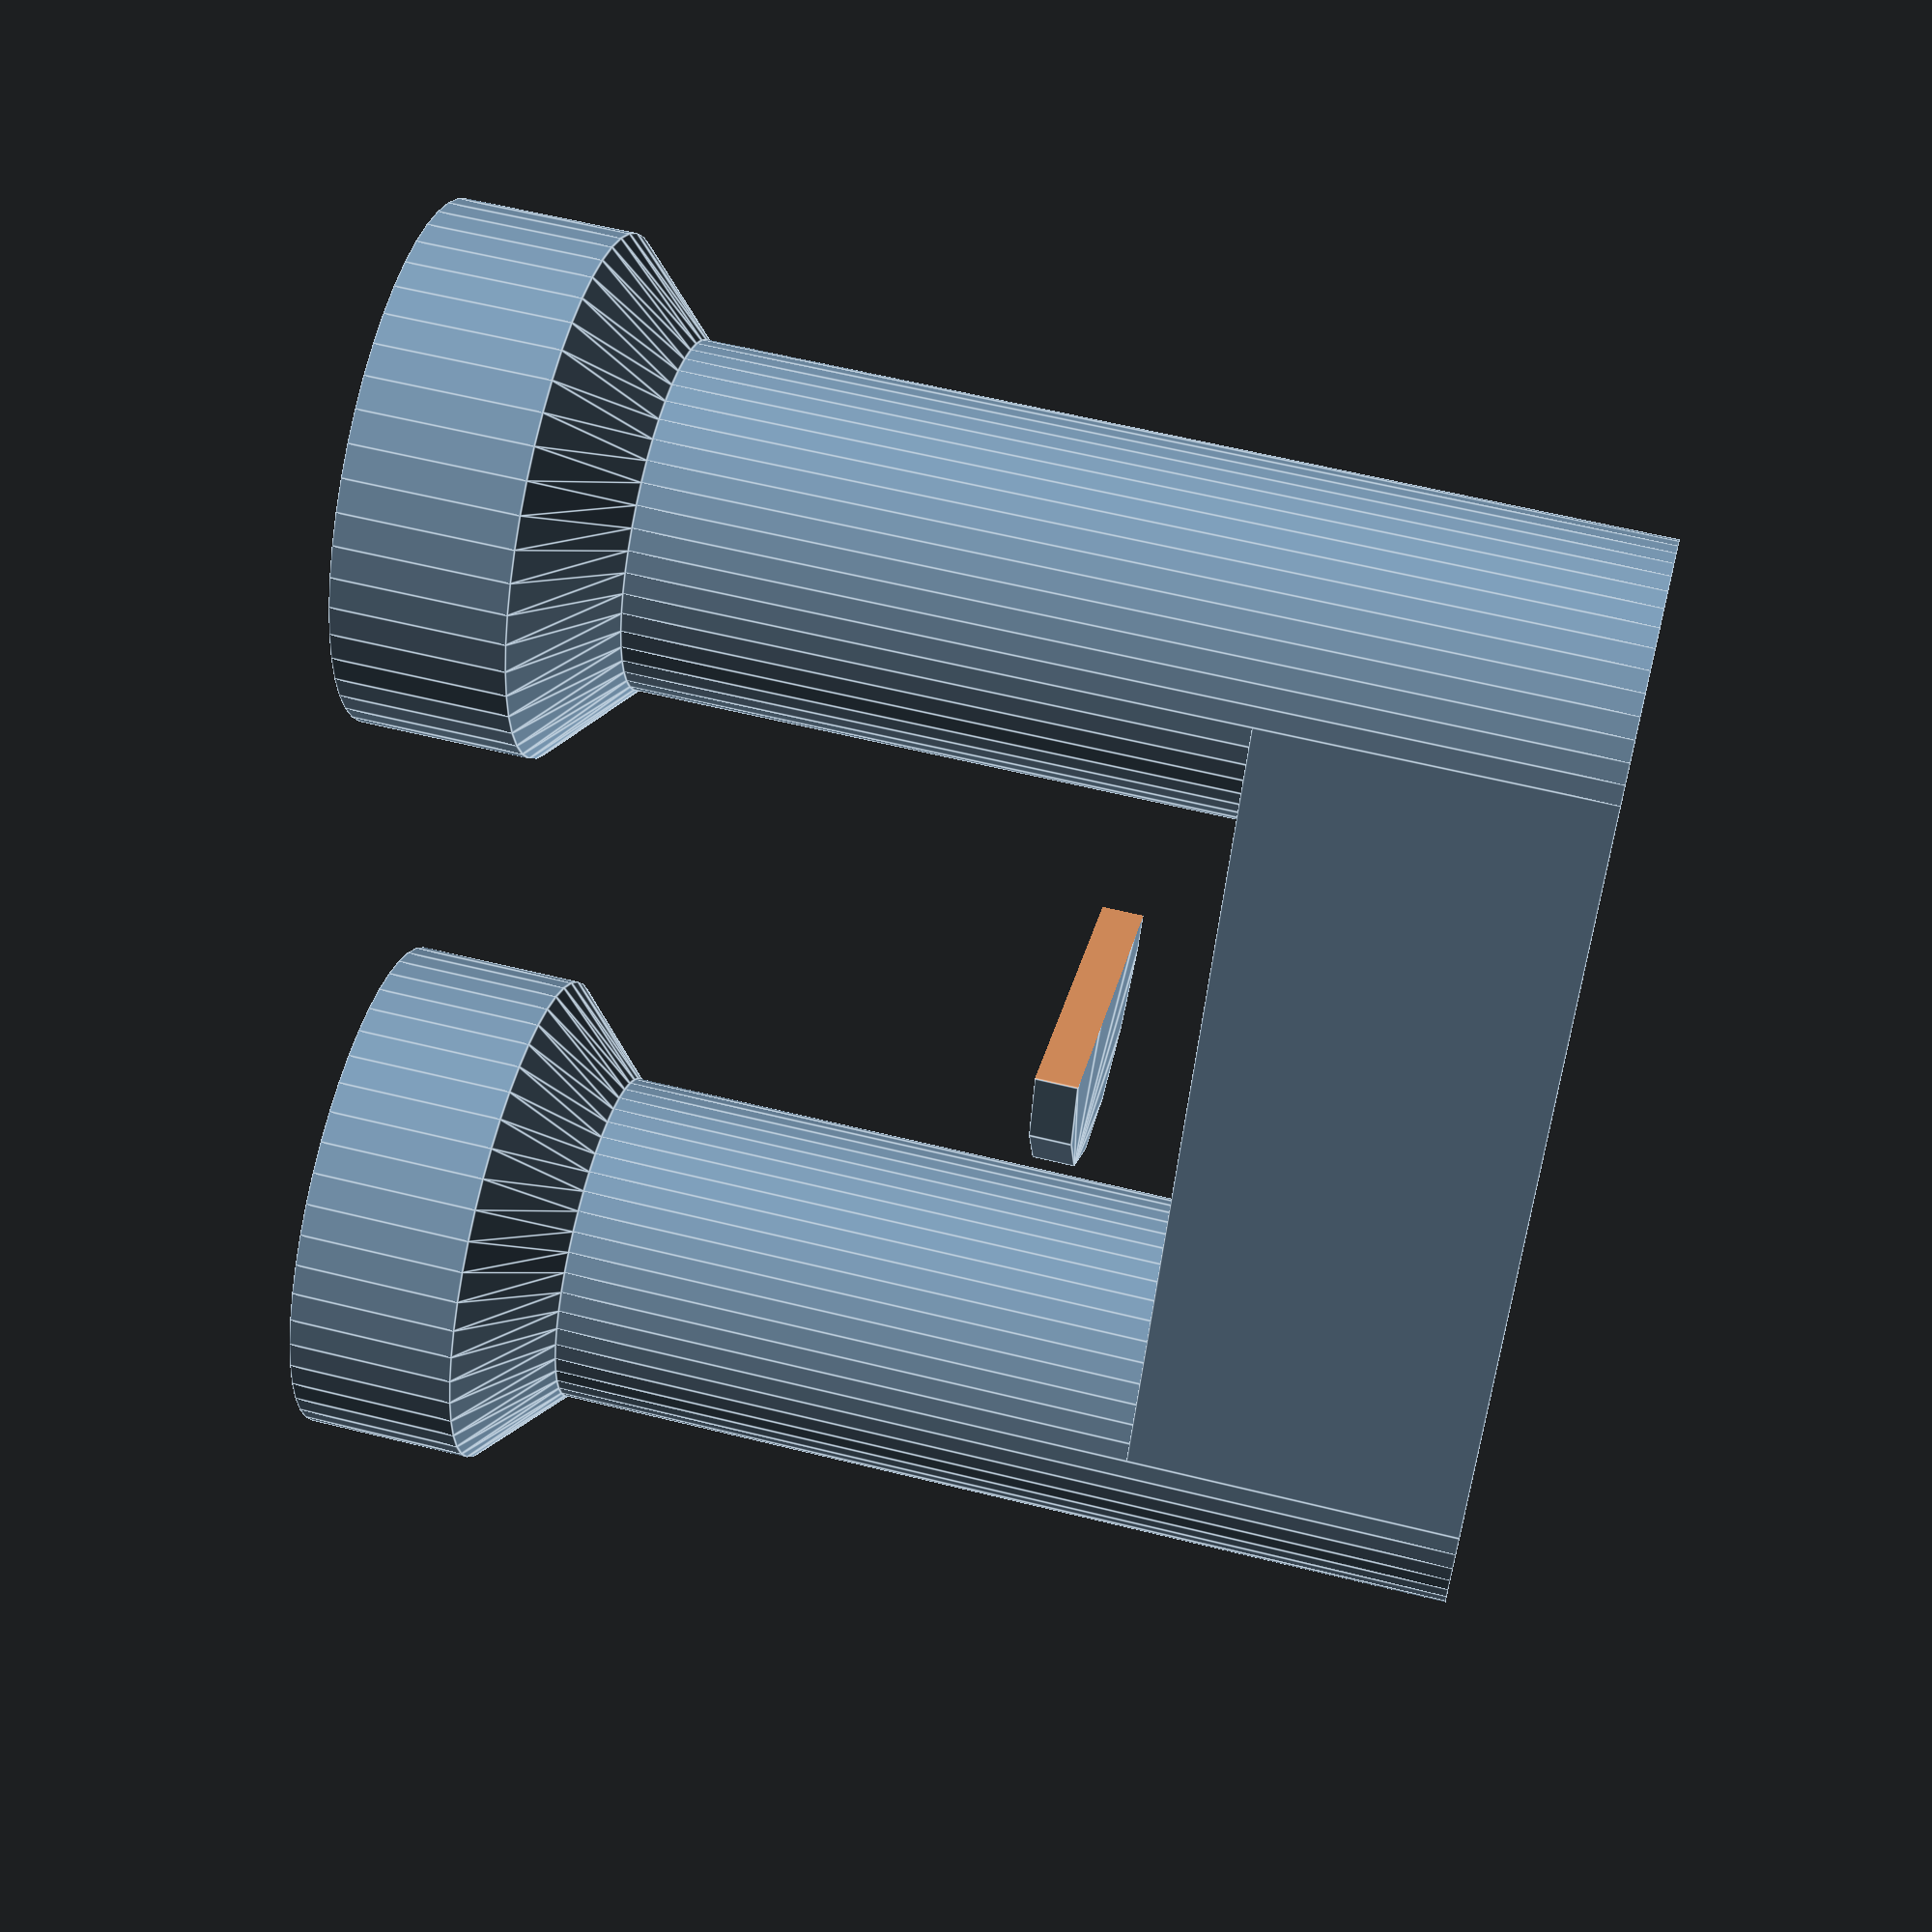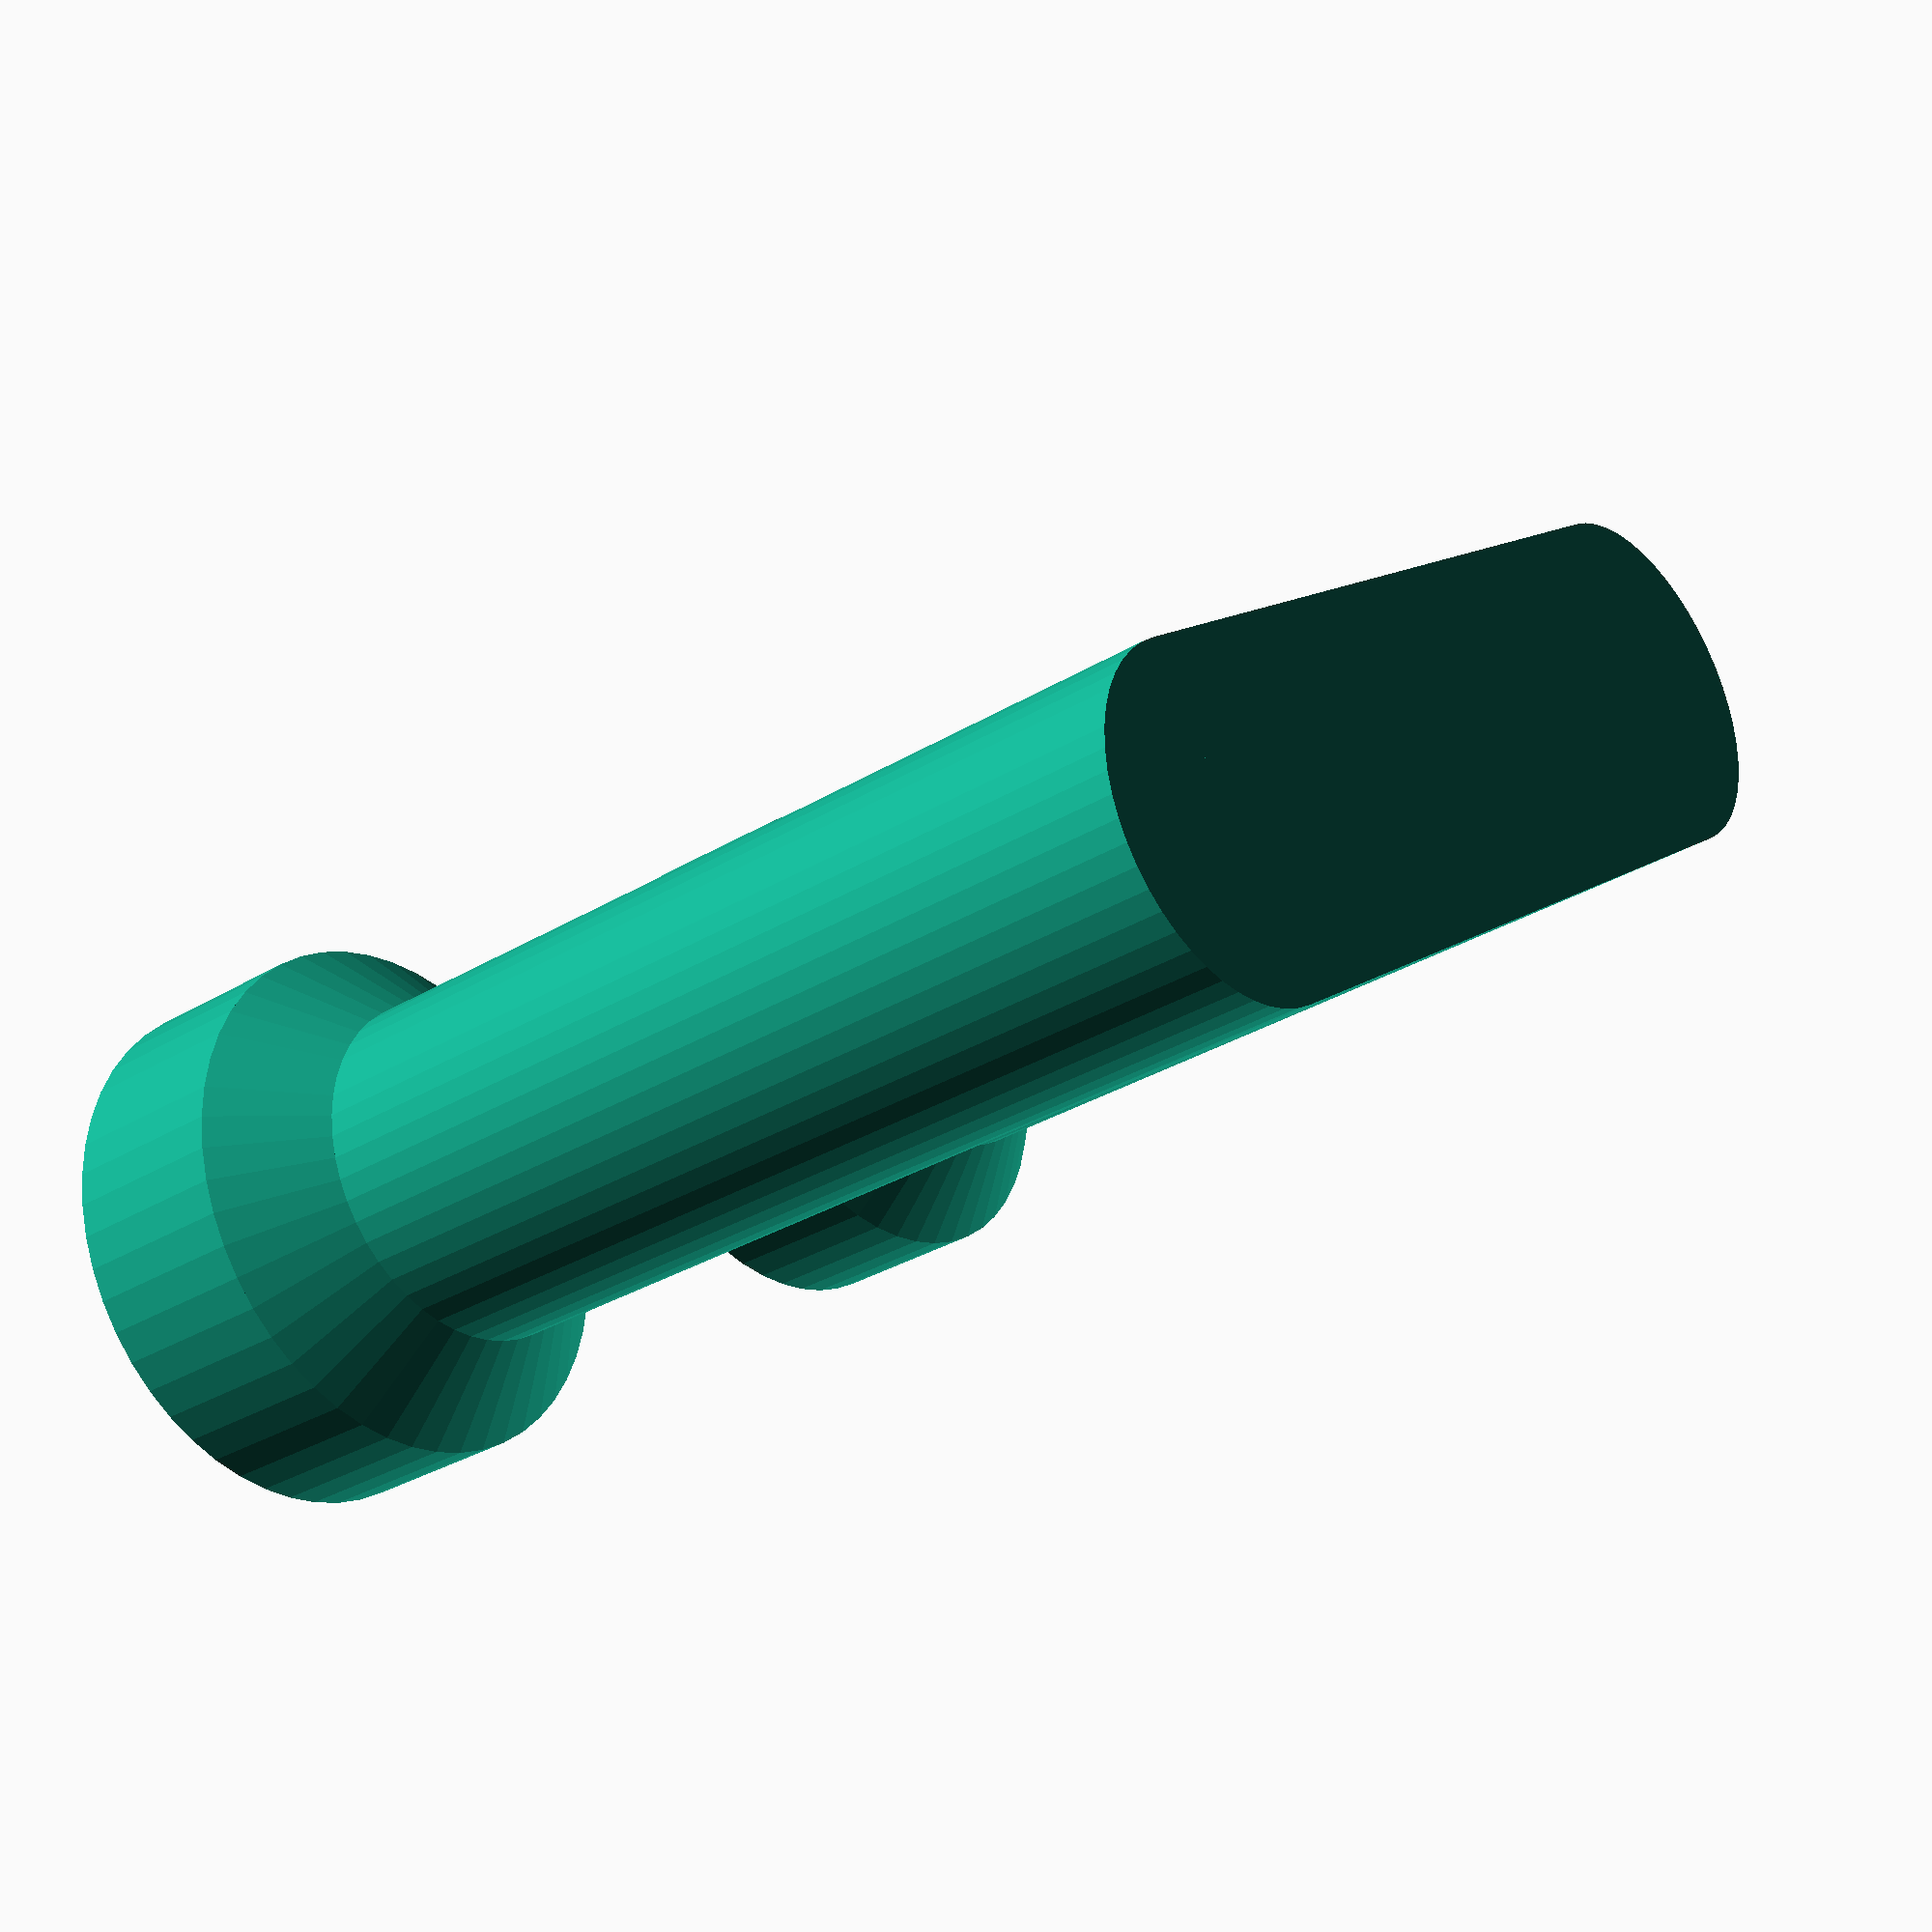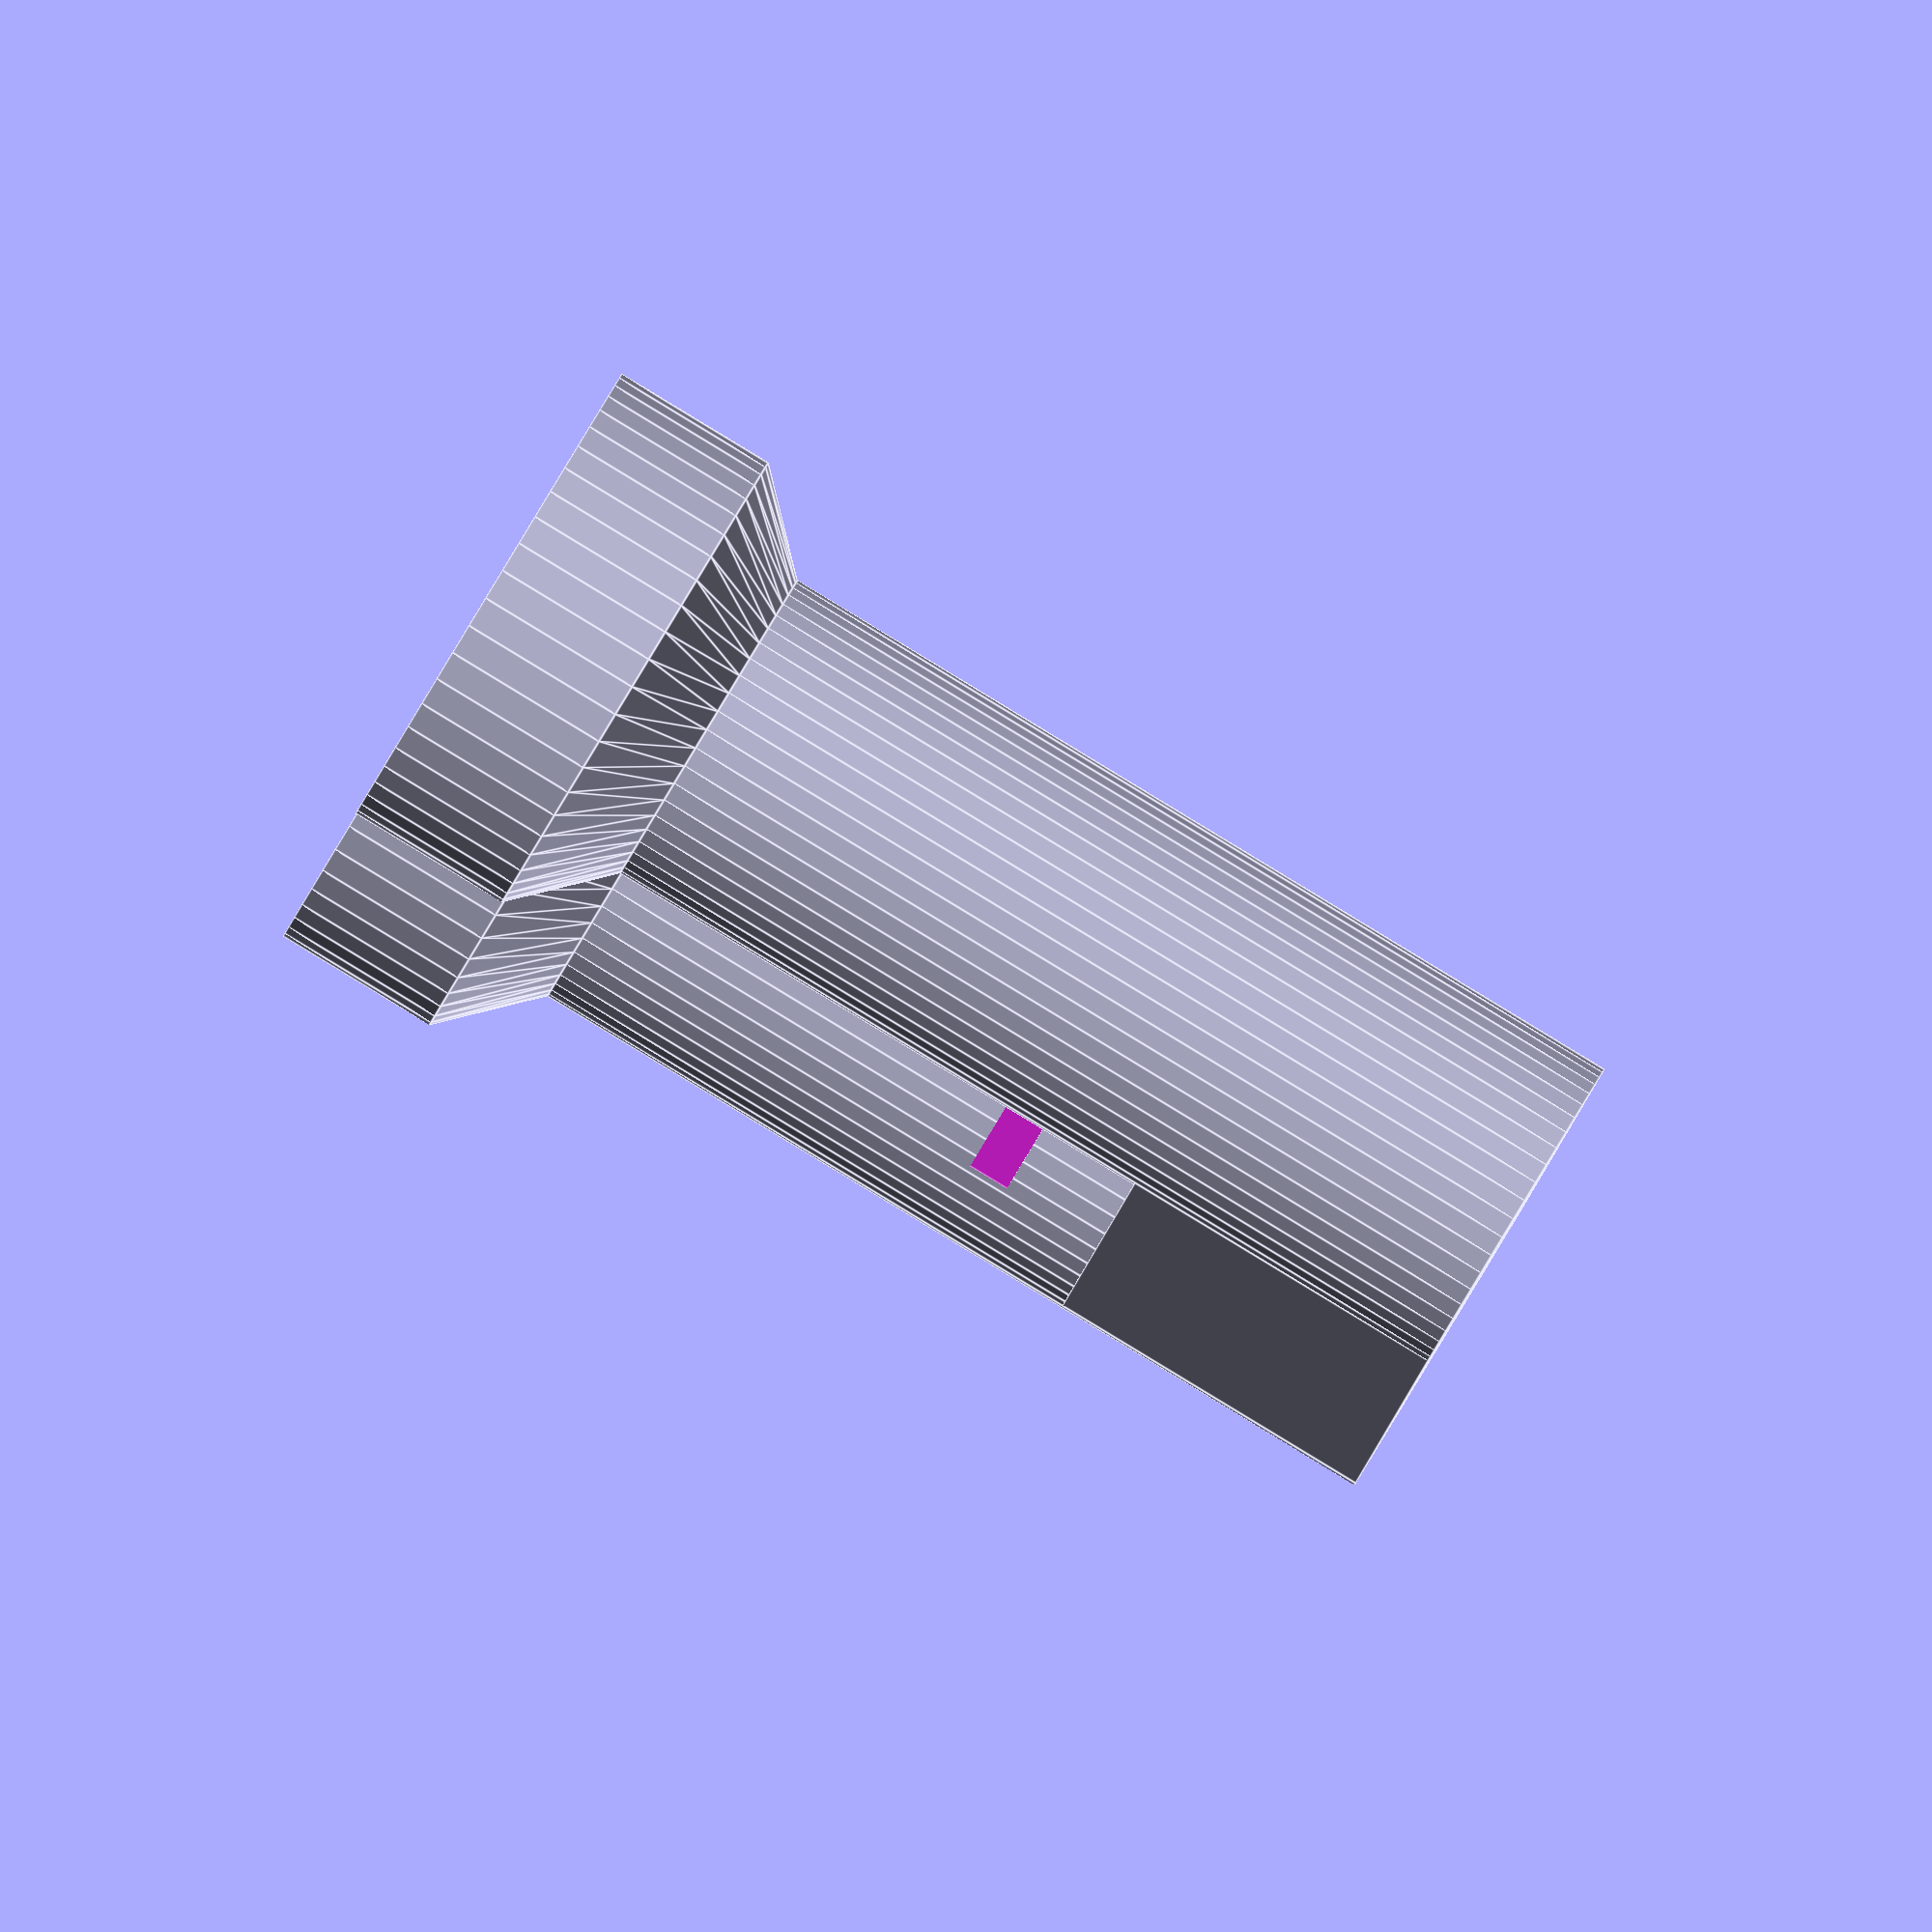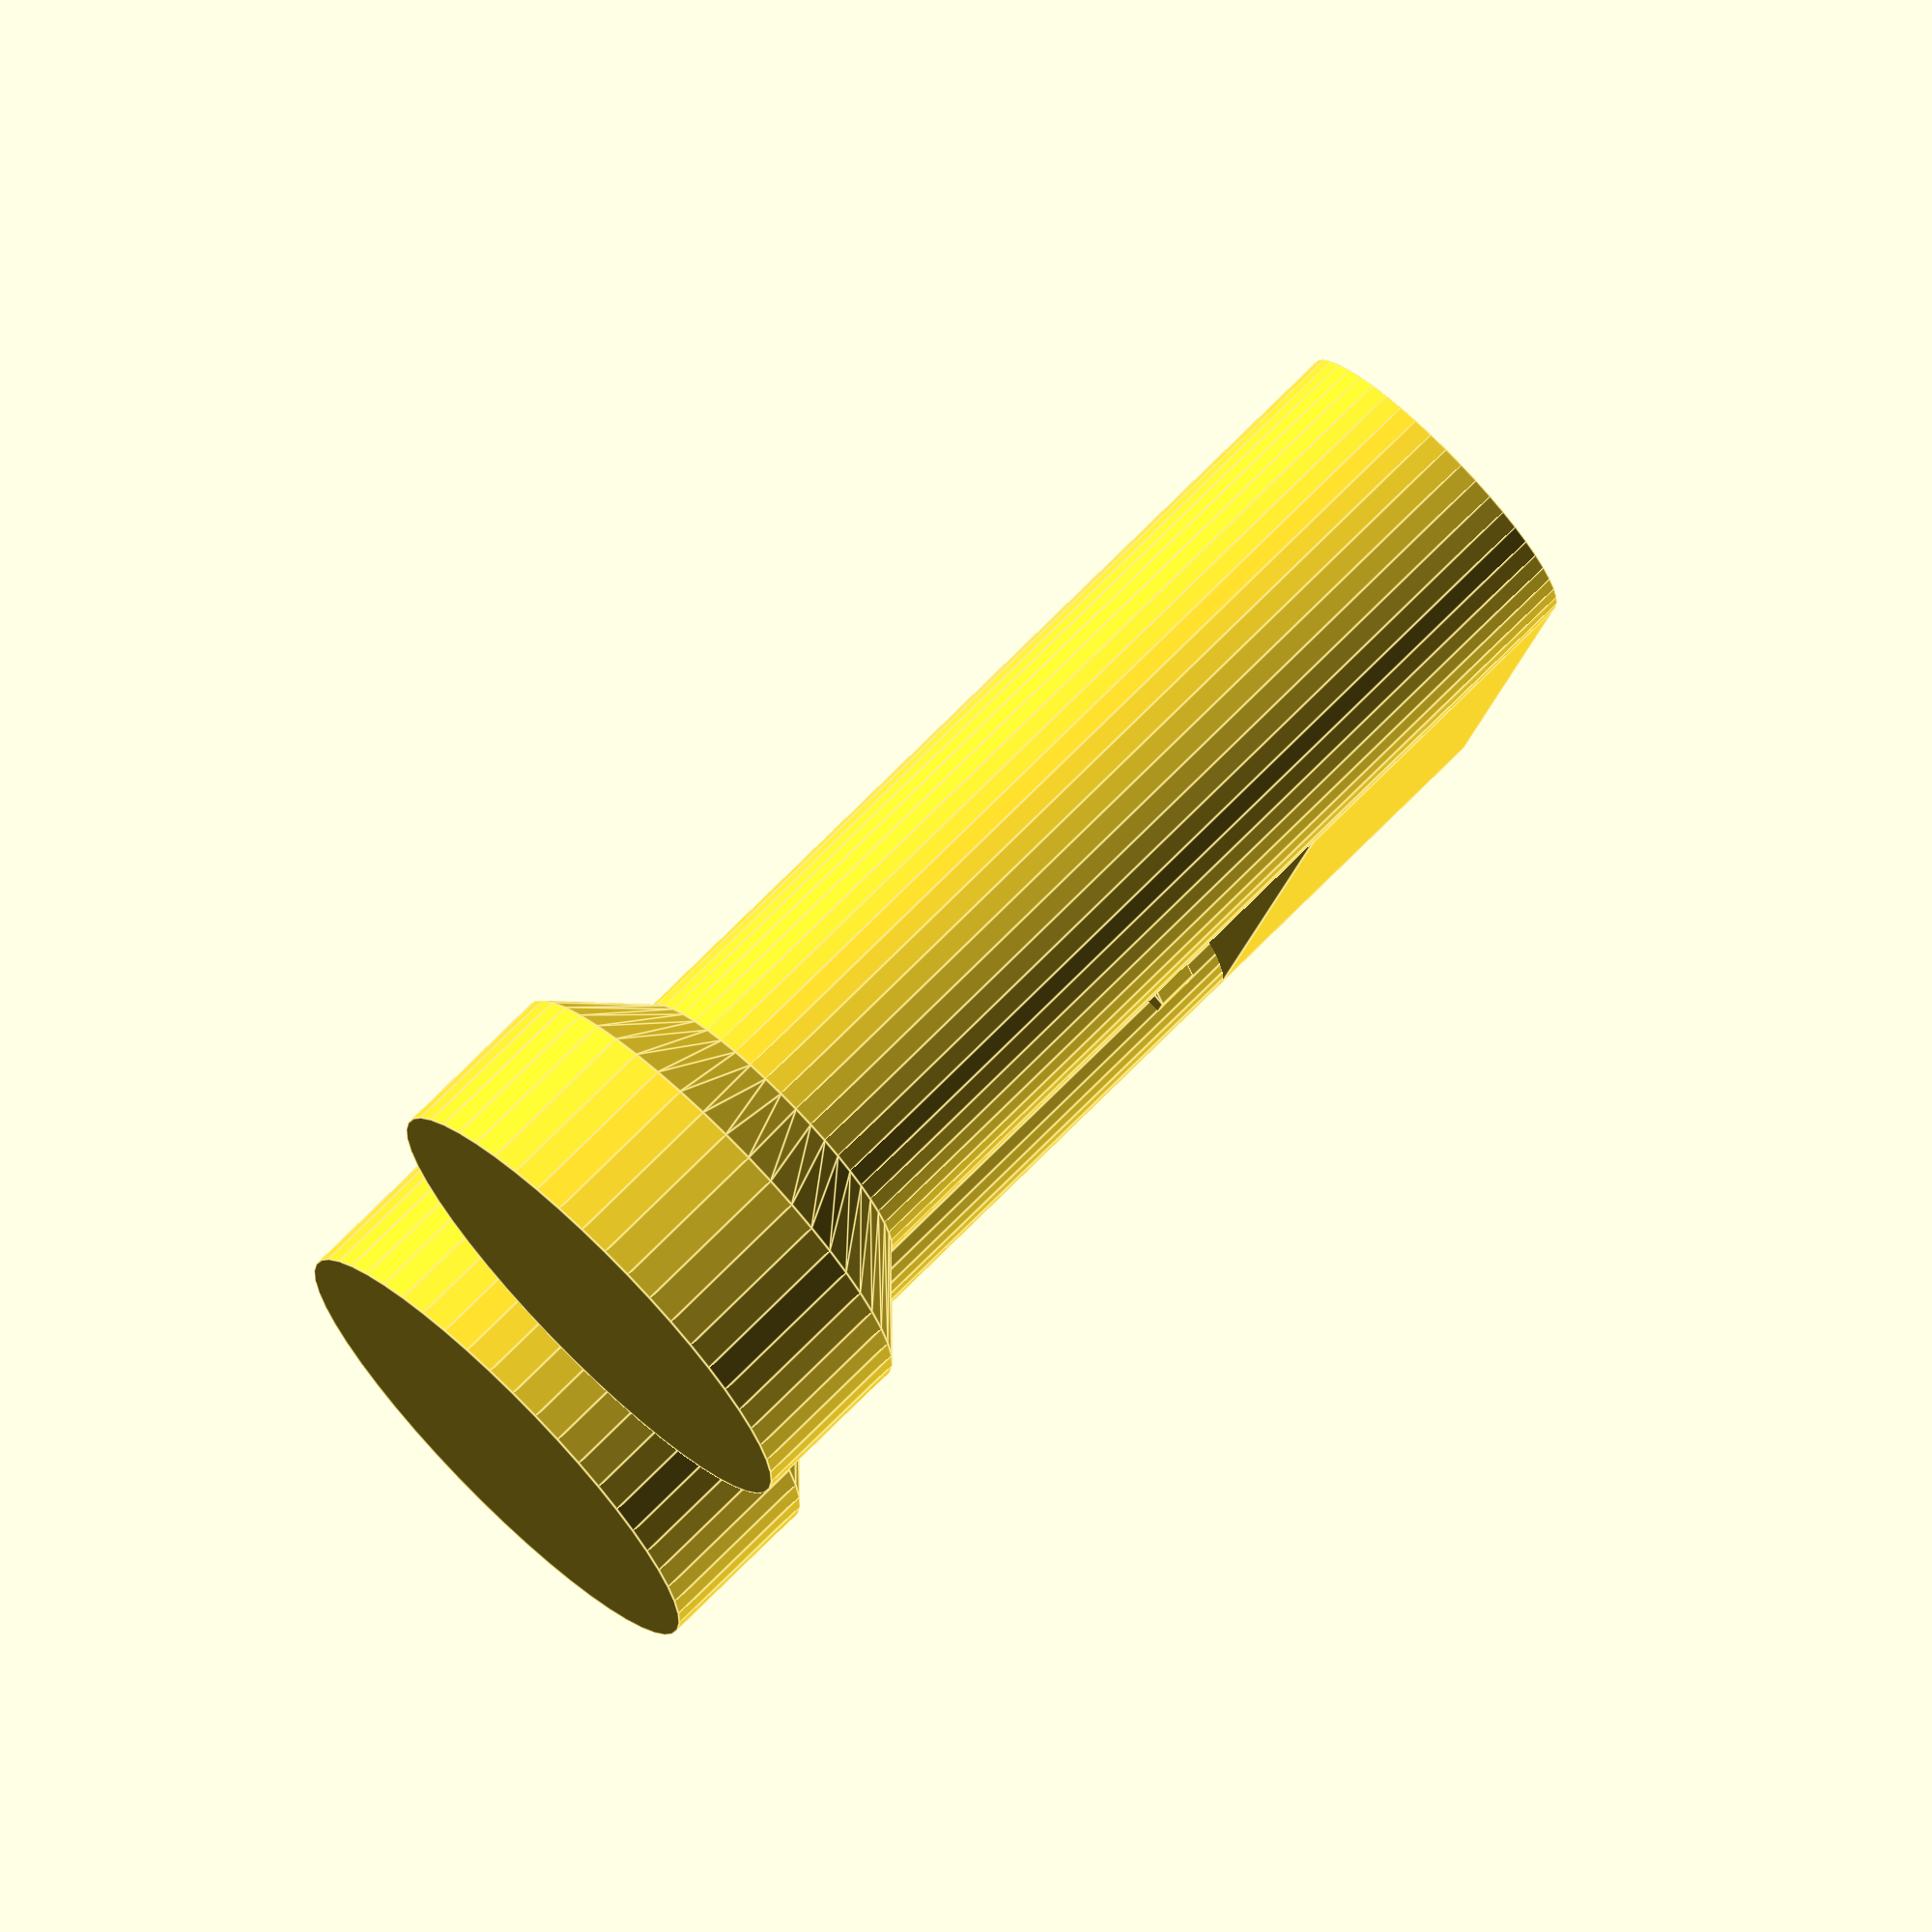
<openscad>
module bar() {
	totalHeight = 30;
	widerHeight = 6;
	transitionHeight = 2;
	narrowHeight = totalHeight - widerHeight - transitionHeight;
	
	cylinder(h = narrowHeight, r=4, center=true, $fn = 50);
	translate([0, 0, narrowHeight / 2 + transitionHeight / 2]) cylinder(h = transitionHeight, r1=4, r2= 6, center=true, $fn = 50);
	translate([0,0,totalHeight / 2 - widerHeight / 2 + widerHeight / 2]) cylinder(h = 4, r=6, center=true, $fn = 50);
}

translate([0,10,0]) bar();
translate([0,-10,0]) bar();
translate([0, 0, -7]) cube([8, 20, 8], center=true) bar();

module differenceShape() {
	difference() {
		circle(4);
		translate([-4,0]) square([8,4]);
	}
}
differenceShape();
</openscad>
<views>
elev=300.1 azim=331.8 roll=104.3 proj=p view=edges
elev=31.5 azim=306.4 roll=130.9 proj=p view=solid
elev=270.2 azim=350.6 roll=121.2 proj=o view=edges
elev=285.7 azim=188.7 roll=44.8 proj=o view=edges
</views>
